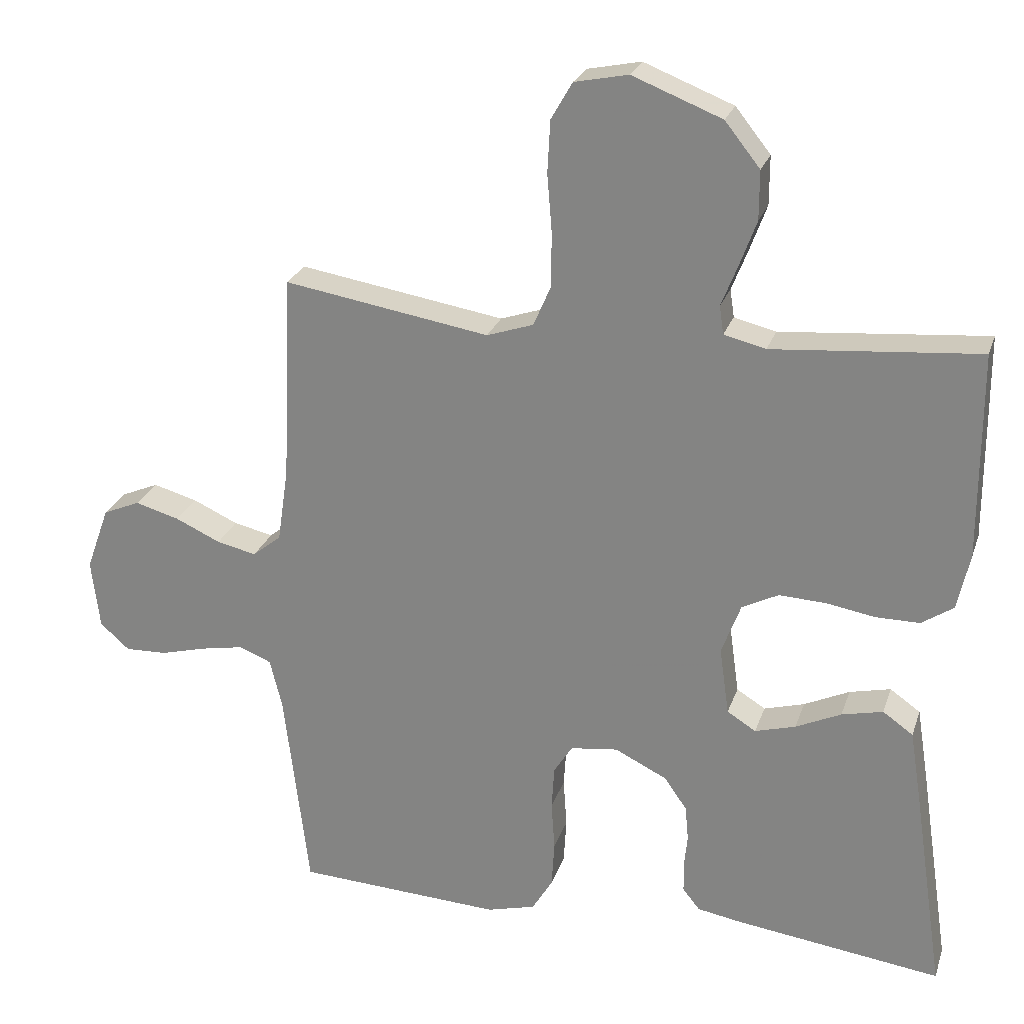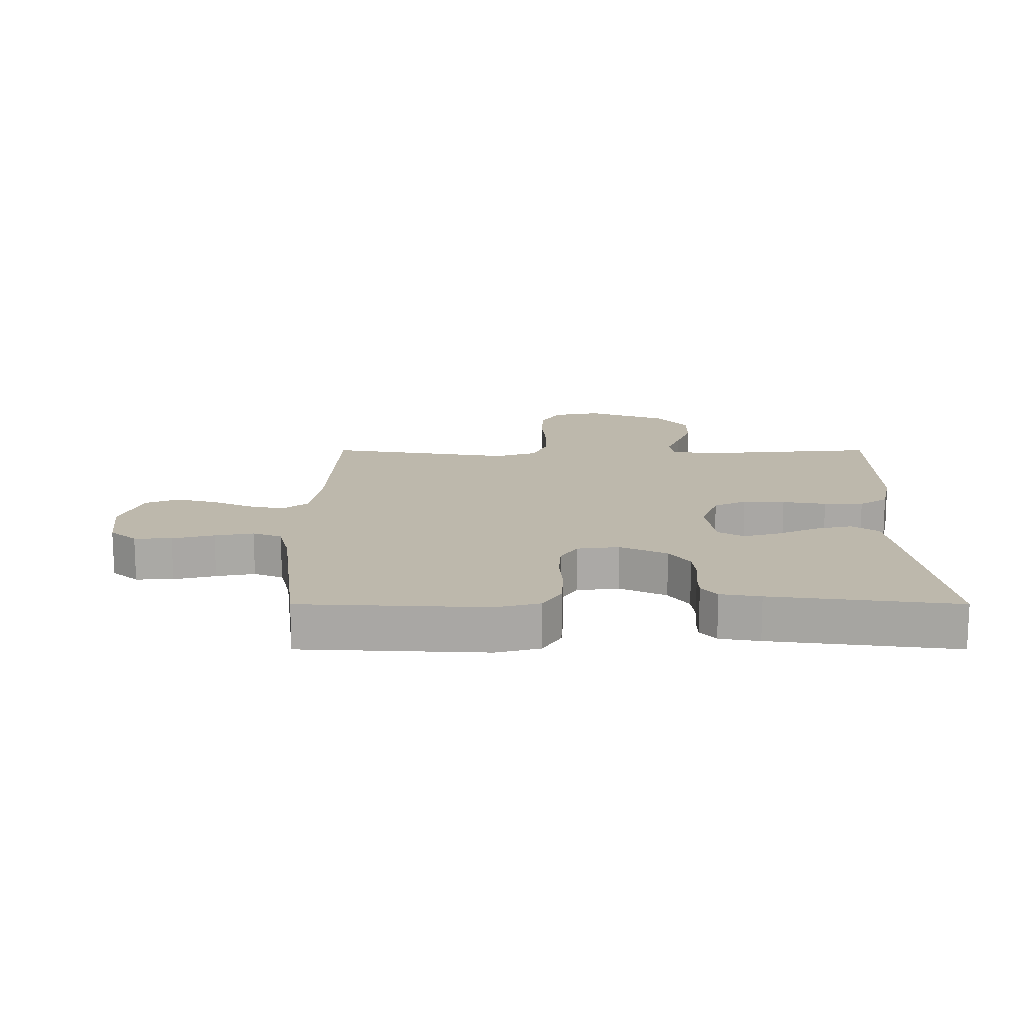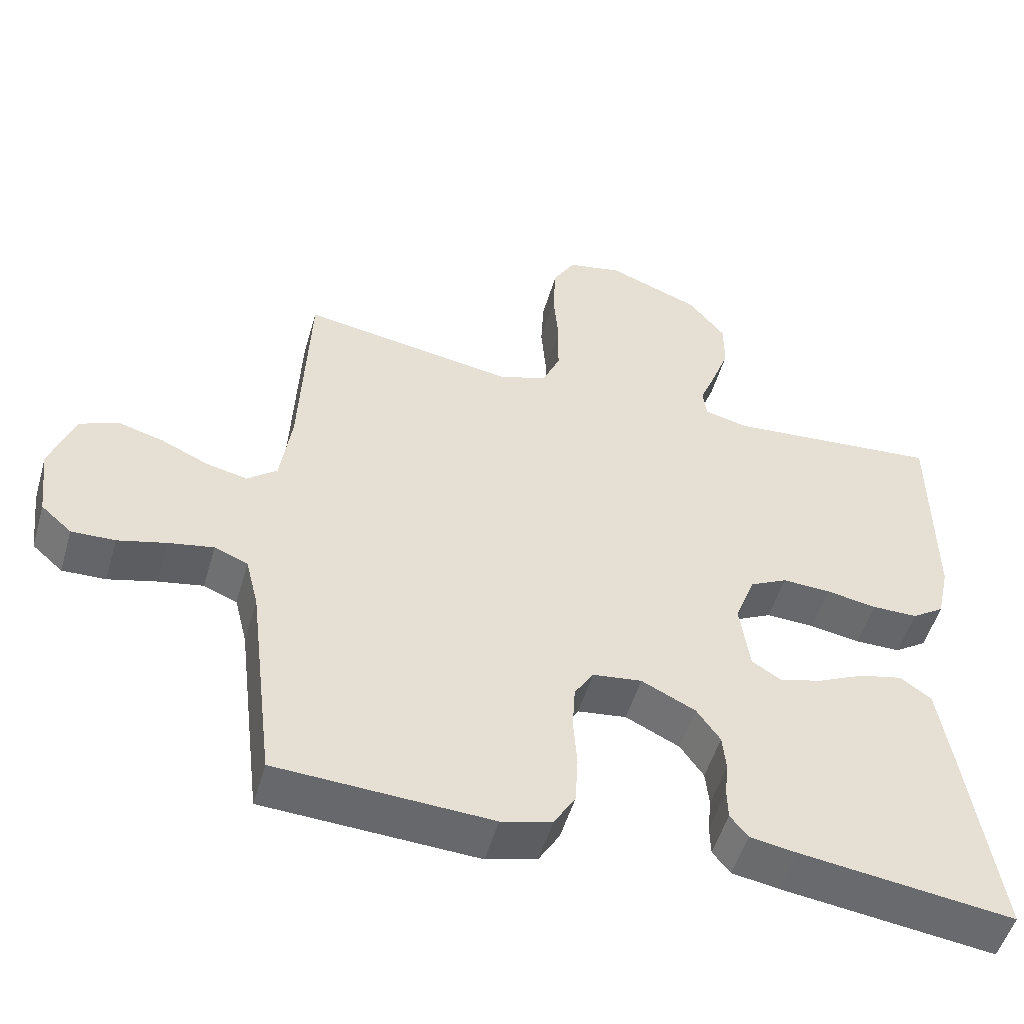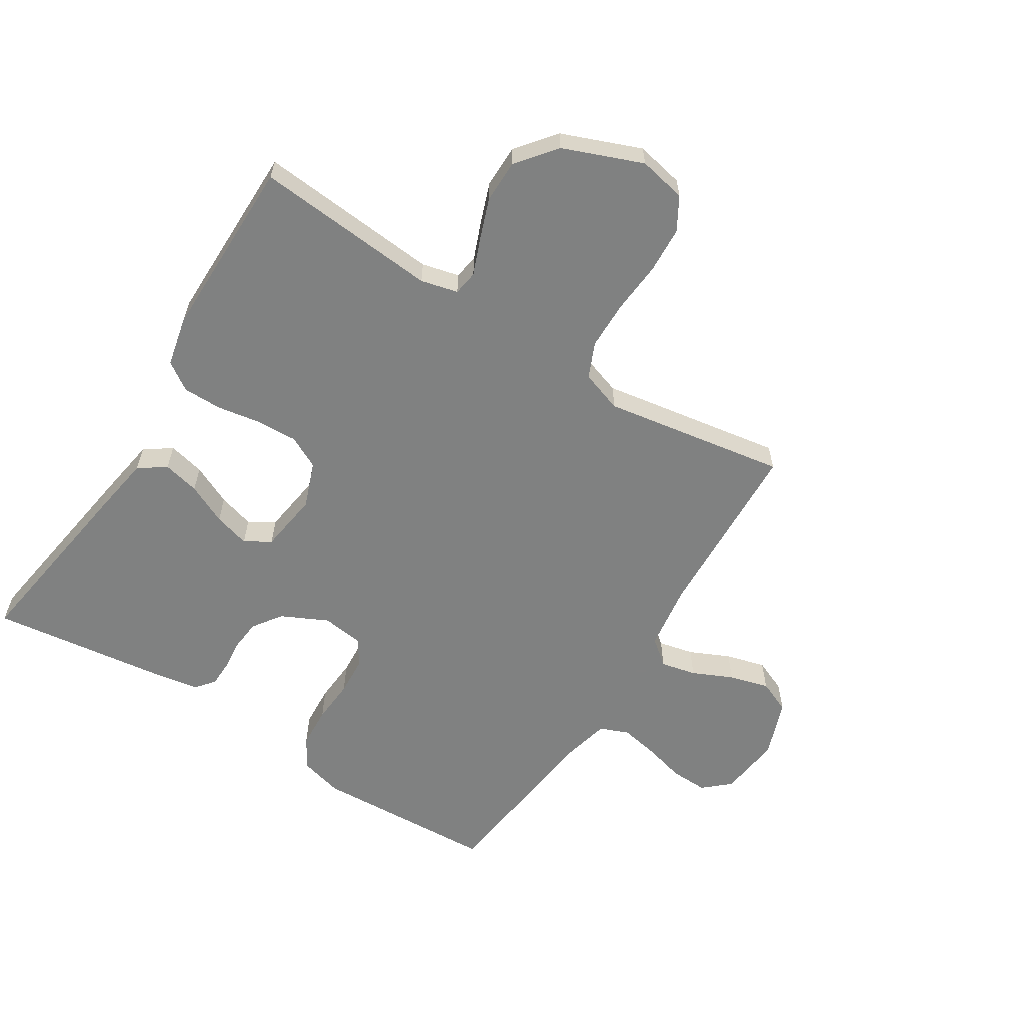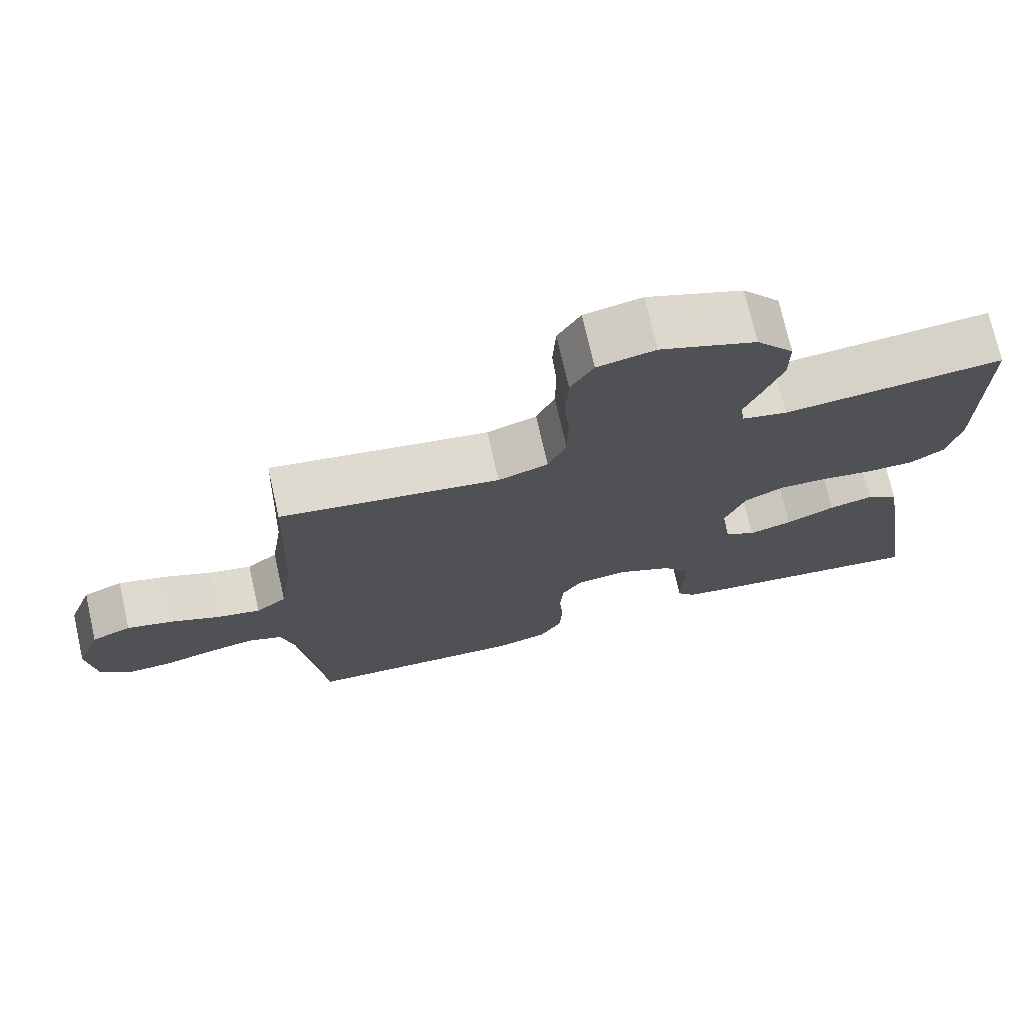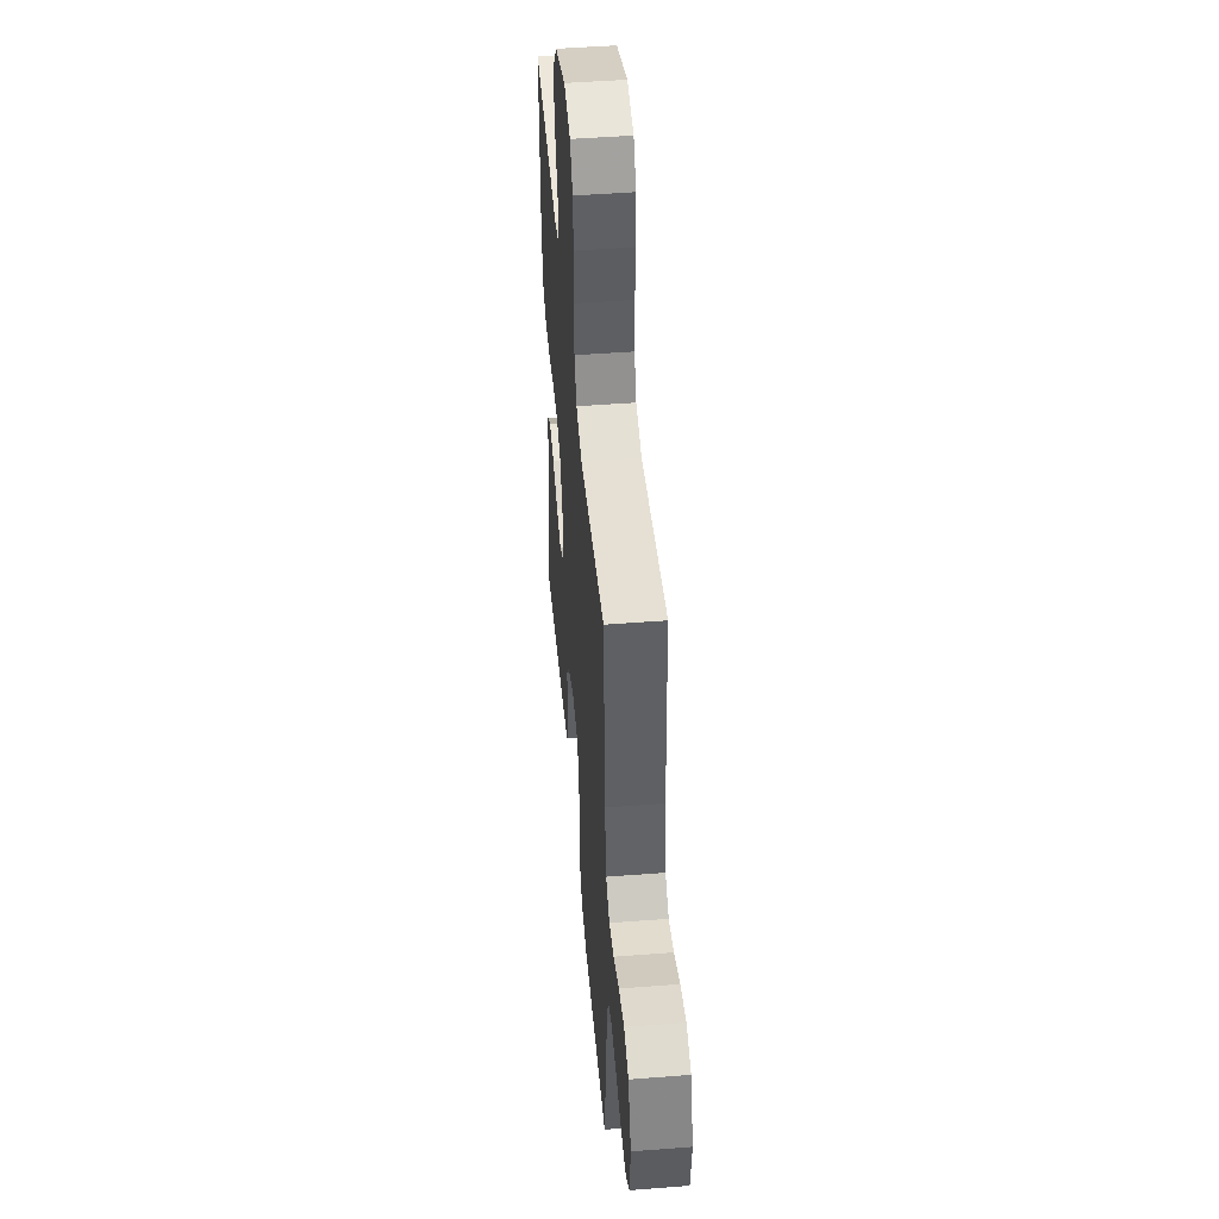
<metadata>
{"format":"obj","ext":"obj","renderer":"f3d","projection":"perspective","resolution":1024,"background":"white","views":[{"elev":24.9,"azim":-163.5,"up":"+Z"},{"elev":14.8,"azim":180.0,"up":"+Y"},{"elev":-51.9,"azim":163.9,"up":"+Z"},{"elev":-60.3,"azim":-32.2,"up":"+Y"},{"elev":73.5,"azim":167.2,"up":"+Z"},{"elev":47.7,"azim":85.0,"up":"+Z"}]}
</metadata>
<code>
v 0.5 0.07 -0.5
v 0.2 0.07 -0.515
v 0.129 0.07 -0.496
v 0.099 0.07 -0.446
v 0.095 0.07 -0.378
v 0.1 0.07 -0.306
v 0.096 0.07 -0.243
v 0.069 0.07 -0.2
v 0 0.07 -0.191
v -0.076 0.07 -0.228
v -0.109 0.07 -0.275
v -0.114 0.07 -0.326
v -0.109 0.07 -0.376
v -0.11 0.07 -0.419
v -0.135 0.07 -0.45
v -0.2 0.07 -0.461
v -0.5 0.07 -0.5
v -0.455 0.07 -0.2
v -0.438 0.07 -0.094
v -0.394 0.07 -0.063
v -0.334 0.07 -0.077
v -0.268 0.07 -0.108
v -0.209 0.07 -0.125
v -0.167 0.07 -0.099
v -0.153 0.07 0
v -0.181 0.07 0.075
v -0.234 0.07 0.102
v -0.302 0.07 0.099
v -0.373 0.07 0.087
v -0.437 0.07 0.087
v -0.483 0.07 0.118
v -0.501 0.07 0.2
v -0.5 0.07 0.5
v -0.2 0.07 0.474
v -0.139 0.07 0.489
v -0.133 0.07 0.53
v -0.156 0.07 0.588
v -0.181 0.07 0.656
v -0.181 0.07 0.727
v -0.13 0.07 0.791
v 0 0.07 0.842
v 0.078 0.07 0.826
v 0.109 0.07 0.772
v 0.113 0.07 0.696
v 0.106 0.07 0.611
v 0.107 0.07 0.532
v 0.132 0.07 0.474
v 0.2 0.07 0.451
v 0.5 0.07 0.5
v 0.513 0.07 0.2
v 0.529 0.07 0.09
v 0.571 0.07 0.056
v 0.629 0.07 0.069
v 0.695 0.07 0.099
v 0.76 0.07 0.117
v 0.814 0.07 0.094
v 0.848 0.07 0
v 0.836 0.07 -0.102
v 0.793 0.07 -0.14
v 0.732 0.07 -0.138
v 0.664 0.07 -0.12
v 0.601 0.07 -0.108
v 0.554 0.07 -0.127
v 0.536 0.07 -0.2
v 0.5 0 -0.5
v 0.2 0 -0.515
v 0.129 0 -0.496
v 0.099 0 -0.446
v 0.095 0 -0.378
v 0.1 0 -0.306
v 0.096 0 -0.243
v 0.069 0 -0.2
v 0 0 -0.191
v -0.076 0 -0.228
v -0.109 0 -0.275
v -0.114 0 -0.326
v -0.109 0 -0.376
v -0.11 0 -0.419
v -0.135 0 -0.45
v -0.2 0 -0.461
v -0.5 0 -0.5
v -0.455 0 -0.2
v -0.438 0 -0.094
v -0.394 0 -0.063
v -0.334 0 -0.077
v -0.268 0 -0.108
v -0.209 0 -0.125
v -0.167 0 -0.099
v -0.153 0 0
v -0.181 0 0.075
v -0.234 0 0.102
v -0.302 0 0.099
v -0.373 0 0.087
v -0.437 0 0.087
v -0.483 0 0.118
v -0.501 0 0.2
v -0.5 0 0.5
v -0.2 0 0.474
v -0.139 0 0.489
v -0.133 0 0.53
v -0.156 0 0.588
v -0.181 0 0.656
v -0.181 0 0.727
v -0.13 0 0.791
v 0 0 0.842
v 0.078 0 0.826
v 0.109 0 0.772
v 0.113 0 0.696
v 0.106 0 0.611
v 0.107 0 0.532
v 0.132 0 0.474
v 0.2 0 0.451
v 0.5 0 0.5
v 0.513 0 0.2
v 0.529 0 0.09
v 0.571 0 0.056
v 0.629 0 0.069
v 0.695 0 0.099
v 0.76 0 0.117
v 0.814 0 0.094
v 0.848 0 0
v 0.836 0 -0.102
v 0.793 0 -0.14
v 0.732 0 -0.138
v 0.664 0 -0.12
v 0.601 0 -0.108
v 0.554 0 -0.127
v 0.536 0 -0.2
f 59 60 61
f 58 59 61
f 57 58 61
f 56 57 61
f 55 56 61
f 54 55 61
f 53 54 61
f 52 53 61 62
f 51 52 62 63
f 48 49 50
f 51 63 64
f 50 51 64
f 48 50 64
f 47 48 64
f 43 44 45
f 42 43 45
f 41 42 45
f 40 41 45
f 39 40 45
f 38 39 45
f 37 38 45
f 36 37 45
f 35 36 45 46
f 34 35 46 47
f 32 33 34
f 31 32 34
f 30 31 34
f 29 30 34
f 28 29 34
f 27 28 34 47
f 20 21 22
f 19 20 22
f 18 19 22
f 17 18 22
f 16 17 22
f 15 16 22
f 14 15 22
f 13 14 22
f 12 13 22
f 11 12 22 23
f 10 11 23 24
f 4 5 6
f 3 4 6
f 2 3 6
f 1 2 6
f 64 1 6
f 64 6 7
f 26 27 47 64
f 25 26 64
f 9 10 24 25
f 8 9 25 64
f 7 8 64
f 125 124 123
f 125 123 122
f 125 122 121
f 125 121 120
f 125 120 119
f 125 119 118
f 125 118 117
f 126 125 117 116
f 127 126 116 115
f 114 113 112
f 128 127 115
f 128 115 114
f 128 114 112
f 128 112 111
f 109 108 107
f 109 107 106
f 109 106 105
f 109 105 104
f 109 104 103
f 109 103 102
f 109 102 101
f 109 101 100
f 110 109 100 99
f 111 110 99 98
f 98 97 96
f 98 96 95
f 98 95 94
f 98 94 93
f 98 93 92
f 111 98 92 91
f 86 85 84
f 86 84 83
f 86 83 82
f 86 82 81
f 86 81 80
f 86 80 79
f 86 79 78
f 86 78 77
f 86 77 76
f 87 86 76 75
f 88 87 75 74
f 70 69 68
f 70 68 67
f 70 67 66
f 70 66 65
f 70 65 128
f 71 70 128
f 128 111 91 90
f 128 90 89
f 89 88 74 73
f 128 89 73 72
f 128 72 71
f 1 65 66 2
f 2 66 67 3
f 3 67 68 4
f 4 68 69 5
f 5 69 70 6
f 6 70 71 7
f 7 71 72 8
f 8 72 73 9
f 9 73 74 10
f 10 74 75 11
f 11 75 76 12
f 12 76 77 13
f 13 77 78 14
f 14 78 79 15
f 15 79 80 16
f 16 80 81 17
f 17 81 82 18
f 18 82 83 19
f 19 83 84 20
f 20 84 85 21
f 21 85 86 22
f 22 86 87 23
f 23 87 88 24
f 24 88 89 25
f 25 89 90 26
f 26 90 91 27
f 27 91 92 28
f 28 92 93 29
f 29 93 94 30
f 30 94 95 31
f 31 95 96 32
f 32 96 97 33
f 33 97 98 34
f 34 98 99 35
f 35 99 100 36
f 36 100 101 37
f 37 101 102 38
f 38 102 103 39
f 39 103 104 40
f 40 104 105 41
f 41 105 106 42
f 42 106 107 43
f 43 107 108 44
f 44 108 109 45
f 45 109 110 46
f 46 110 111 47
f 47 111 112 48
f 48 112 113 49
f 49 113 114 50
f 50 114 115 51
f 51 115 116 52
f 52 116 117 53
f 53 117 118 54
f 54 118 119 55
f 55 119 120 56
f 56 120 121 57
f 57 121 122 58
f 58 122 123 59
f 59 123 124 60
f 60 124 125 61
f 61 125 126 62
f 62 126 127 63
f 63 127 128 64
f 64 128 65 1

</code>
